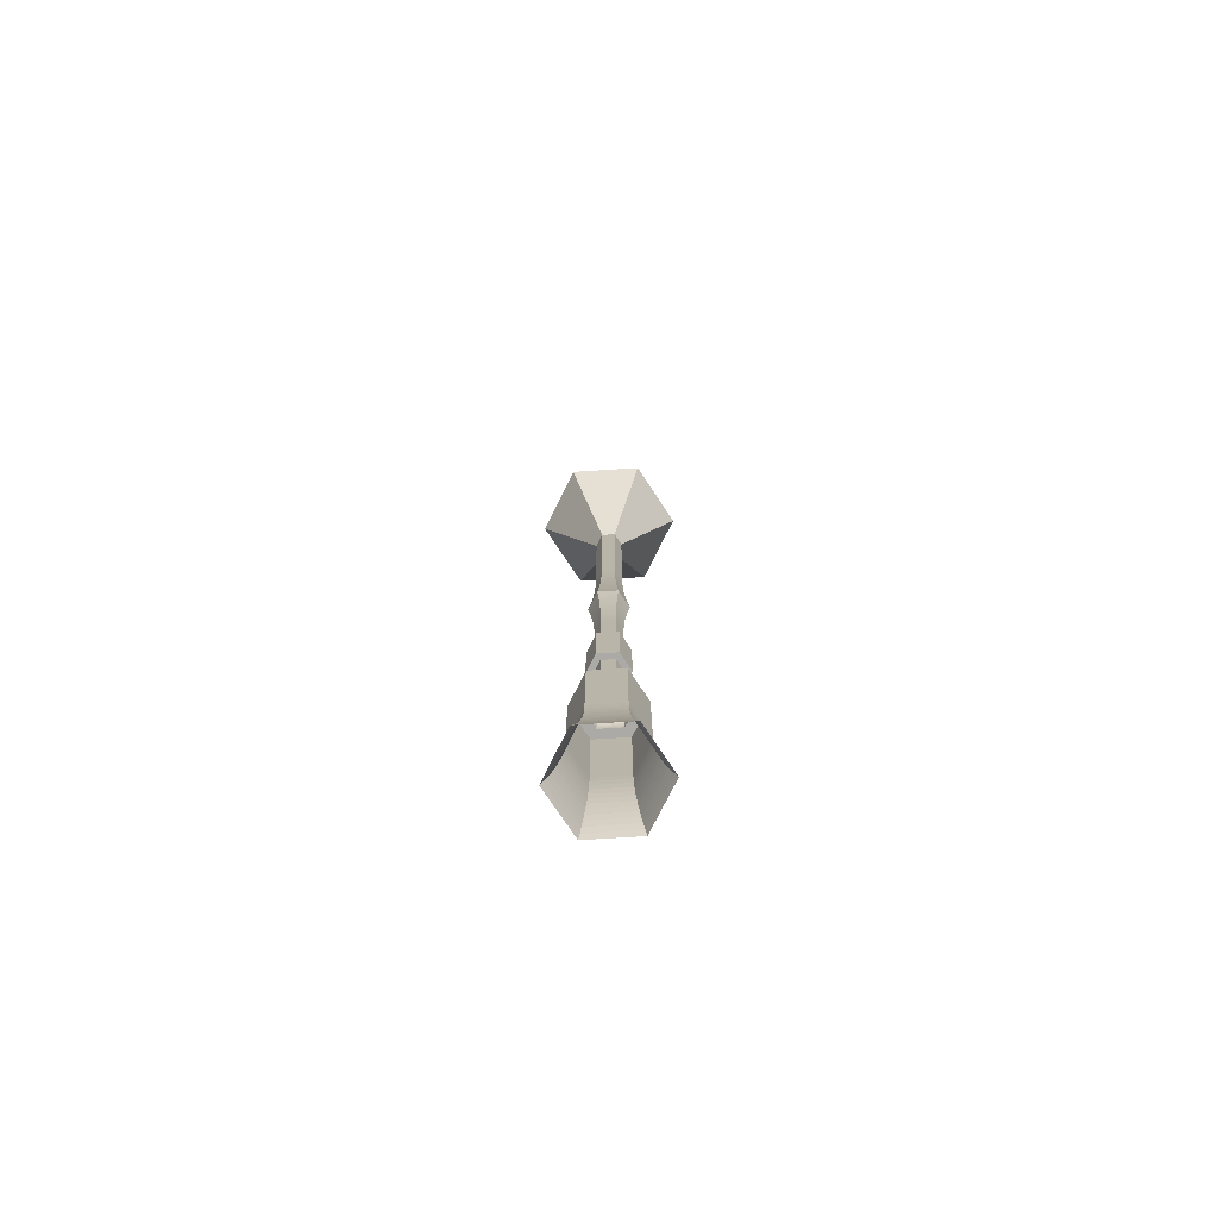
<metadata>
{"format":"obj","ext":"obj","renderer":"f3d","projection":"perspective","resolution":1024,"background":"white","views":[{"elev":-75.8,"azim":3.6,"up":"+Y"}]}
</metadata>
<code>
v  0.0291 6.382 0.1027
v  0.0321 6.488 0.0976
v  0.0293 6.388 0.1024
v  0.1999 6.488 0.0976
v  0.2026 6.388 0.1024
v  0.2028 6.382 0.1027
v  0.0377 4.882 0.0879
v  -0.0389 4.794 -0.0477
v  0.0385 4.794 0.0865
v  -0.0405 4.882 -0.0477
v  0.0364 4.969 0.0902
v  -0.0432 4.969 -0.0477
v  0.0345 5.056 0.0934
v  -0.047 5.056 -0.0477
v  0.0329 5.115 0.0962
v  -0.0502 5.115 -0.0477
v  0.0321 5.144 0.0976
v  0.1974 5.056 0.0934
v  0.1991 5.115 0.0962
v  0.1999 5.144 0.0976
v  0.2837 5.144 -0.0477
v  0.2821 5.115 -0.0477
v  0.2789 5.056 -0.0477
v  0.1956 4.969 0.0902
v  0.2751 4.969 -0.0477
v  0.1942 4.882 0.0879
v  0.2725 4.882 -0.0477
v  0.1934 4.794 0.0865
v  0.2709 4.794 -0.0477
v  0.1931 4.707 0.086
v  0.2703 4.707 -0.0477
v  0.1931 3.978 0.086
v  0.2703 3.978 -0.0477
v  0.3475 3.978 -0.0477
v  0.2317 3.978 0.1528
v  0.0002 3.978 0.1528
v  0.0388 3.978 0.086
v  -0.1155 3.978 -0.0477
v  -0.0384 3.978 -0.0477
v  0.0388 4.707 0.086
v  -0.0384 4.707 -0.0477
v  0.0388 4.707 -0.1813
v  0.0385 4.794 -0.1818
v  0.0377 4.882 -0.1832
v  0.0364 4.969 -0.1855
v  0.0345 5.056 -0.1888
v  0.0329 5.115 -0.1916
v  -0.0518 5.144 -0.0477
v  0.0291 5.231 0.1027
v  -0.0577 5.231 -0.0477
v  0.0257 5.318 0.1088
v  -0.0647 5.318 -0.0477
v  0.0216 5.405 0.1157
v  -0.0727 5.405 -0.0477
v  0.0171 5.492 0.1236
v  -0.0818 5.492 -0.0477
v  0.012 5.578 0.1324
v  -0.092 5.578 -0.0477
v  0.0064 5.665 0.1422
v  -0.1032 5.665 -0.0477
v  0.0002 5.751 0.1528
v  -0.1155 5.751 -0.0477
v  0.0064 5.856 0.1422
v  -0.1032 5.856 -0.0477
v  0.012 5.961 0.1324
v  -0.092 5.961 -0.0477
v  0.0171 6.066 0.1236
v  -0.0818 6.066 -0.0477
v  0.0216 6.172 0.1157
v  -0.0727 6.172 -0.0477
v  0.0257 6.277 0.1088
v  -0.0647 6.277 -0.0477
v  -0.0577 6.382 -0.0477
v  -0.0574 6.388 -0.0477
v  0.2063 6.277 0.1088
v  0.2103 6.172 0.1157
v  0.2149 6.066 0.1236
v  0.22 5.961 0.1324
v  0.2256 5.856 0.1422
v  0.2317 5.751 0.1528
v  0.2256 5.665 0.1422
v  0.22 5.578 0.1324
v  0.2149 5.492 0.1236
v  0.2103 5.405 0.1157
v  0.2063 5.318 0.1088
v  0.2028 5.231 0.1027
v  0.2896 5.231 -0.0477
v  0.2028 5.231 -0.1981
v  0.1999 5.144 -0.193
v  0.1991 5.115 -0.1916
v  0.1974 5.056 -0.1888
v  0.1956 4.969 -0.1855
v  0.1942 4.882 -0.1832
v  0.1934 4.794 -0.1818
v  0.1931 4.707 -0.1813
v  0.1931 3.978 -0.1813
v  0.2317 3.978 -0.2482
v  0.3475 3.207 -0.0477
v  0.2317 3.207 -0.2482
v  0.1931 3.207 -0.1813
v  0.2703 3.207 -0.0477
v  0.1931 3.207 0.086
v  0.2317 3.207 0.1528
v  0.0388 3.207 0.086
v  0.0002 3.207 0.1528
v  -0.1155 3.207 -0.0477
v  0.0002 3.207 -0.2482
v  0.0002 3.978 -0.2482
v  0.0388 3.978 -0.1813
v  0.0388 3.207 -0.1813
v  -0.0384 3.207 -0.0477
v  -0.0384 2.386 -0.0477
v  0.0388 2.386 0.086
v  -0.0551 2.371 -0.0477
v  0.0304 2.371 0.1005
v  -0.0708 2.355 -0.0477
v  0.0226 2.355 0.114
v  -0.0853 2.338 -0.0477
v  0.0154 2.338 0.1266
v  -0.0985 2.32 -0.0477
v  0.0087 2.32 0.1381
v  -0.1105 2.301 -0.0477
v  0.0027 2.301 0.1485
v  -0.1211 2.281 -0.0477
v  -0.0026 2.281 0.1577
v  -0.1303 2.26 -0.0477
v  -0.0072 2.26 0.1656
v  -0.1381 2.239 -0.0477
v  -0.0111 2.239 0.1724
v  -0.1444 2.217 -0.0477
v  -0.0142 2.217 0.1778
v  -0.1492 2.195 -0.0477
v  -0.0166 2.195 0.182
v  -0.1524 2.173 -0.0477
v  -0.0182 2.173 0.1848
v  -0.1541 2.151 -0.0477
v  -0.0191 2.151 0.1863
v  -0.2699 2.151 -0.0477
v  -0.077 2.151 0.2865
v  0.251 2.151 0.1863
v  0.3089 2.151 0.2865
v  0.5018 2.151 -0.0477
v  0.3089 1.053 0.2865
v  0.5018 1.053 -0.0477
v  0.3096 0.9597 0.2877
v  0.5032 0.9597 -0.0477
v  0.3116 0.8664 0.2912
v  0.5072 0.8664 -0.0477
v  0.315 0.7733 0.297
v  0.514 0.7733 -0.0477
v  0.3197 0.6805 0.3052
v  0.5235 0.6805 -0.0477
v  0.3258 0.5879 0.3158
v  0.5356 0.5879 -0.0477
v  0.3332 0.4958 0.3286
v  0.5504 0.4958 -0.0477
v  0.3419 0.4041 0.3437
v  0.5679 0.4041 -0.0477
v  0.352 0.3129 0.3612
v  0.5881 0.3129 -0.0477
v  0.3634 0.2224 0.3809
v  0.6108 0.2224 -0.0477
v  0.3761 0.1326 0.4029
v  0.6362 0.1326 -0.0477
v  0.3901 0.0436 0.4271
v  0.6642 0.0436 -0.0477
v  0.4054 -0.0446 0.4536
v  0.6948 -0.0446 -0.0477
v  0.3901 0.0436 -0.5225
v  0.4054 -0.0446 -0.5489
v  -0.1734 -0.0446 -0.5489
v  -0.1581 0.0436 -0.5225
v  -0.4323 0.0436 -0.0477
v  -0.4628 -0.0446 -0.0477
v  -0.1581 0.0436 0.4271
v  -0.1734 -0.0446 0.4536
v  -0.1442 0.1326 0.4029
v  -0.1315 0.2224 0.3809
v  -0.1201 0.3129 0.3612
v  -0.11 0.4041 0.3437
v  -0.1013 0.4958 0.3286
v  -0.0938 0.5879 0.3158
v  -0.0878 0.6805 0.3052
v  -0.083 0.7733 0.297
v  -0.0797 0.8664 0.2912
v  -0.0776 0.9597 0.2877
v  -0.077 1.053 0.2865
v  -0.2699 1.053 -0.0477
v  -0.077 1.053 -0.3818
v  -0.077 2.151 -0.3818
v  -0.0191 2.151 -0.2816
v  -0.0182 2.173 -0.2801
v  -0.0166 2.195 -0.2773
v  -0.0142 2.217 -0.2732
v  -0.0111 2.239 -0.2677
v  -0.0072 2.26 -0.261
v  -0.0026 2.281 -0.253
v  0.0027 2.301 -0.2438
v  0.0087 2.32 -0.2334
v  0.0154 2.338 -0.2219
v  0.0226 2.355 -0.2094
v  0.0304 2.371 -0.1958
v  0.0388 2.386 -0.1813
v  0.1931 2.386 -0.1813
v  0.2703 2.386 -0.0477
v  0.1931 2.386 0.086
v  0.2015 2.371 0.1005
v  0.2093 2.355 0.114
v  0.2166 2.338 0.1266
v  0.2232 2.32 0.1381
v  0.2292 2.301 0.1485
v  0.2345 2.281 0.1577
v  0.2391 2.26 0.1656
v  0.243 2.239 0.1724
v  0.2462 2.217 0.1778
v  0.2486 2.195 0.182
v  0.2502 2.173 0.1848
v  0.3844 2.173 -0.0477
v  0.3861 2.151 -0.0477
v  0.3089 2.151 -0.3818
v  0.3089 1.053 -0.3818
v  0.3096 0.9597 -0.383
v  0.3116 0.8664 -0.3865
v  0.315 0.7733 -0.3924
v  0.3197 0.6805 -0.4006
v  0.3258 0.5879 -0.4111
v  0.3332 0.4958 -0.4239
v  0.3419 0.4041 -0.4391
v  0.352 0.3129 -0.4565
v  0.3634 0.2224 -0.4762
v  0.3761 0.1326 -0.4982
v  -0.1442 0.1326 -0.4982
v  -0.4043 0.1326 -0.0477
v  -0.3789 0.2224 -0.0477
v  -0.3561 0.3129 -0.0477
v  -0.336 0.4041 -0.0477
v  -0.3185 0.4958 -0.0477
v  -0.3037 0.5879 -0.0477
v  -0.2915 0.6805 -0.0477
v  -0.2821 0.7733 -0.0477
v  -0.2753 0.8664 -0.0477
v  -0.2712 0.9597 -0.0477
v  -0.0776 0.9597 -0.383
v  -0.0797 0.8664 -0.3865
v  -0.083 0.7733 -0.3924
v  -0.0878 0.6805 -0.4006
v  -0.0938 0.5879 -0.4111
v  -0.1013 0.4958 -0.4239
v  -0.11 0.4041 -0.4391
v  -0.1201 0.3129 -0.4565
v  -0.1315 0.2224 -0.4762
v  0.251 2.151 -0.2816
v  0.2502 2.173 -0.2801
v  0.2486 2.195 -0.2773
v  0.3811 2.195 -0.0477
v  0.2462 2.217 -0.2732
v  0.3763 2.217 -0.0477
v  0.243 2.239 -0.2677
v  0.3701 2.239 -0.0477
v  0.2391 2.26 -0.261
v  0.3623 2.26 -0.0477
v  0.2345 2.281 -0.253
v  0.3531 2.281 -0.0477
v  0.2292 2.301 -0.2438
v  0.3424 2.301 -0.0477
v  0.2232 2.32 -0.2334
v  0.3305 2.32 -0.0477
v  0.2166 2.338 -0.2219
v  0.3172 2.338 -0.0477
v  0.2093 2.355 -0.2094
v  0.3027 2.355 -0.0477
v  0.2015 2.371 -0.1958
v  0.2871 2.371 -0.0477
v  0.0321 5.144 -0.193
v  0.0291 5.231 -0.1981
v  0.0257 5.318 -0.2041
v  0.2063 5.318 -0.2041
v  0.0216 5.405 -0.2111
v  0.2103 5.405 -0.2111
v  0.0171 5.492 -0.219
v  0.2149 5.492 -0.219
v  0.012 5.578 -0.2278
v  0.22 5.578 -0.2278
v  0.0064 5.665 -0.2375
v  0.2256 5.665 -0.2375
v  0.0002 5.751 -0.2482
v  0.2317 5.751 -0.2482
v  0.2256 5.856 -0.2375
v  0.0064 5.856 -0.2375
v  0.012 5.961 -0.2278
v  0.0171 6.066 -0.2189
v  0.0216 6.172 -0.2111
v  0.0257 6.277 -0.2041
v  0.0291 6.382 -0.1981
v  0.0293 6.388 -0.1978
v  -0.0518 6.488 -0.0477
v  0.0345 6.593 0.0934
v  -0.047 6.593 -0.0477
v  0.0364 6.699 0.0902
v  -0.0432 6.699 -0.0477
v  0.0377 6.804 0.0879
v  -0.0405 6.804 -0.0477
v  0.0385 6.91 0.0865
v  -0.0389 6.91 -0.0477
v  0.0388 7.016 0.086
v  -0.0384 7.016 -0.0477
v  0.0388 8.99 0.086
v  -0.0384 8.99 -0.0477
v  0.1931 7.016 0.086
v  0.2703 8.99 -0.0477
v  0.1931 8.99 0.086
v  0.2703 7.016 -0.0477
v  0.1934 6.91 0.0865
v  0.2709 6.91 -0.0477
v  0.1942 6.804 0.0879
v  0.2725 6.804 -0.0477
v  0.1956 6.699 0.0902
v  0.2751 6.699 -0.0477
v  0.1974 6.593 0.0934
v  0.2789 6.593 -0.0477
v  0.2837 6.488 -0.0477
v  0.2893 6.388 -0.0477
v  0.2896 6.382 -0.0477
v  0.2966 6.277 -0.0477
v  0.3046 6.172 -0.0477
v  0.3138 6.066 -0.0477
v  0.3239 5.961 -0.0477
v  0.3352 5.856 -0.0477
v  0.3475 5.751 -0.0477
v  0.3352 5.665 -0.0477
v  0.3239 5.578 -0.0477
v  0.3138 5.492 -0.0477
v  0.3047 5.405 -0.0477
v  0.2966 5.318 -0.0477
v  0.22 5.961 -0.2278
v  0.2149 6.066 -0.2189
v  0.2103 6.172 -0.2111
v  0.2063 6.277 -0.2041
v  0.2028 6.382 -0.1981
v  0.2026 6.388 -0.1978
v  0.1999 6.488 -0.1929
v  0.0321 6.488 -0.1929
v  0.0345 6.593 -0.1888
v  0.0364 6.699 -0.1855
v  0.0377 6.804 -0.1832
v  0.0385 6.91 -0.1818
v  0.0388 7.016 -0.1813
v  0.0388 8.99 -0.1813
v  0.1931 8.99 -0.1813
v  0.1931 7.016 -0.1813
v  0.1934 6.91 -0.1818
v  0.1942 6.804 -0.1832
v  0.1956 6.699 -0.1855
v  0.1974 6.593 -0.1888
o Object001
g Object001
f 1 2 3
f 1 4 2
f 1 5 4
f 5 1 6
f 7 8 9
f 8 7 10
f 11 10 7
f 10 11 12
f 13 12 11
f 12 13 14
f 15 14 13
f 14 15 16
f 16 15 17
f 13 17 15
f 18 17 13
f 19 17 18
f 17 19 20
f 19 21 20
f 19 22 21
f 18 22 19
f 22 18 23
f 24 23 18
f 23 24 25
f 26 25 24
f 25 26 27
f 28 27 26
f 27 28 29
f 30 29 28
f 29 30 31
f 32 31 30
f 31 32 33
f 32 34 33
f 32 35 34
f 35 32 36
f 37 36 32
f 36 37 38
f 38 37 39
f 40 39 37
f 39 40 41
f 9 41 40
f 41 9 8
f 8 42 41
f 42 8 43
f 10 43 8
f 43 10 44
f 12 44 10
f 44 12 45
f 14 45 12
f 45 14 46
f 16 46 14
f 46 16 47
f 47 16 48
f 16 17 48
f 49 48 17
f 48 49 50
f 51 50 49
f 50 51 52
f 53 52 51
f 52 53 54
f 55 54 53
f 54 55 56
f 57 56 55
f 56 57 58
f 59 58 57
f 58 59 60
f 61 60 59
f 60 61 62
f 63 62 61
f 62 63 64
f 65 64 63
f 64 65 66
f 67 66 65
f 66 67 68
f 69 68 67
f 68 69 70
f 71 70 69
f 70 71 72
f 1 72 71
f 72 1 73
f 3 73 1
f 73 3 74
f 74 3 2
f 71 6 1
f 6 71 75
f 69 75 71
f 75 69 76
f 67 76 69
f 76 67 77
f 65 77 67
f 77 65 78
f 63 78 65
f 78 63 79
f 61 79 63
f 79 61 80
f 61 81 80
f 81 61 59
f 59 82 81
f 82 59 57
f 57 83 82
f 83 57 55
f 55 84 83
f 84 55 53
f 53 85 84
f 85 53 51
f 51 86 85
f 86 51 49
f 49 20 86
f 20 49 17
f 20 87 86
f 87 20 21
f 21 88 87
f 88 21 89
f 22 89 21
f 22 90 89
f 23 90 22
f 90 23 91
f 25 91 23
f 91 25 92
f 27 92 25
f 92 27 93
f 29 93 27
f 93 29 94
f 31 94 29
f 94 31 95
f 33 95 31
f 95 33 96
f 33 34 96
f 96 34 97
f 98 97 34
f 97 98 99
f 98 100 99
f 98 101 100
f 98 102 101
f 103 102 98
f 102 103 104
f 105 104 103
f 104 105 106
f 36 106 105
f 106 36 38
f 38 107 106
f 107 38 108
f 38 109 108
f 38 39 109
f 41 109 39
f 109 41 42
f 95 109 42
f 109 95 96
f 96 97 109
f 108 109 97
f 97 107 108
f 107 97 99
f 99 100 107
f 110 107 100
f 111 107 110
f 111 106 107
f 104 106 111
f 112 104 111
f 104 112 113
f 114 113 112
f 113 114 115
f 116 115 114
f 115 116 117
f 118 117 116
f 117 118 119
f 120 119 118
f 119 120 121
f 122 121 120
f 121 122 123
f 124 123 122
f 123 124 125
f 126 125 124
f 125 126 127
f 128 127 126
f 127 128 129
f 130 129 128
f 129 130 131
f 132 131 130
f 131 132 133
f 134 133 132
f 133 134 135
f 136 135 134
f 135 136 137
f 138 137 136
f 139 137 138
f 137 139 140
f 141 140 139
f 140 141 142
f 143 142 141
f 142 143 144
f 145 144 143
f 144 145 146
f 147 146 145
f 146 147 148
f 149 148 147
f 148 149 150
f 151 150 149
f 150 151 152
f 153 152 151
f 152 153 154
f 155 154 153
f 154 155 156
f 157 156 155
f 156 157 158
f 159 158 157
f 158 159 160
f 161 160 159
f 160 161 162
f 163 162 161
f 162 163 164
f 165 164 163
f 164 165 166
f 167 166 165
f 166 167 168
f 168 169 166
f 169 168 170
f 171 169 170
f 169 171 172
f 171 173 172
f 173 171 174
f 174 175 173
f 175 174 176
f 176 165 175
f 165 176 167
f 163 175 165
f 175 163 177
f 161 177 163
f 177 161 178
f 159 178 161
f 178 159 179
f 157 179 159
f 179 157 180
f 155 180 157
f 180 155 181
f 153 181 155
f 181 153 182
f 151 182 153
f 182 151 183
f 149 183 151
f 183 149 184
f 147 184 149
f 184 147 185
f 145 185 147
f 185 145 186
f 143 186 145
f 186 143 187
f 143 139 187
f 139 143 141
f 139 188 187
f 188 139 138
f 138 189 188
f 189 138 190
f 138 136 190
f 190 136 191
f 134 191 136
f 191 134 192
f 132 192 134
f 192 132 193
f 130 193 132
f 193 130 194
f 128 194 130
f 194 128 195
f 126 195 128
f 195 126 196
f 124 196 126
f 196 124 197
f 122 197 124
f 197 122 198
f 120 198 122
f 198 120 199
f 118 199 120
f 199 118 200
f 116 200 118
f 200 116 201
f 114 201 116
f 201 114 202
f 114 203 202
f 203 114 112
f 111 203 112
f 203 111 110
f 100 203 110
f 203 100 204
f 100 205 204
f 205 100 101
f 101 206 205
f 206 101 102
f 104 206 102
f 206 104 113
f 115 206 113
f 206 115 207
f 117 207 115
f 207 117 208
f 119 208 117
f 208 119 209
f 121 209 119
f 209 121 210
f 123 210 121
f 210 123 211
f 125 211 123
f 211 125 212
f 127 212 125
f 212 127 213
f 129 213 127
f 213 129 214
f 131 214 129
f 214 131 215
f 133 215 131
f 215 133 216
f 135 216 133
f 216 135 217
f 137 217 135
f 217 137 140
f 140 218 217
f 218 140 219
f 140 142 219
f 219 142 220
f 144 220 142
f 220 144 221
f 146 221 144
f 221 146 222
f 148 222 146
f 222 148 223
f 150 223 148
f 223 150 224
f 152 224 150
f 224 152 225
f 154 225 152
f 225 154 226
f 156 226 154
f 226 156 227
f 158 227 156
f 227 158 228
f 160 228 158
f 228 160 229
f 162 229 160
f 229 162 230
f 164 230 162
f 230 164 231
f 166 231 164
f 231 166 169
f 172 231 169
f 231 172 232
f 172 233 232
f 233 172 173
f 173 177 233
f 177 173 175
f 178 233 177
f 233 178 234
f 179 234 178
f 234 179 235
f 180 235 179
f 235 180 236
f 181 236 180
f 236 181 237
f 182 237 181
f 237 182 238
f 183 238 182
f 238 183 239
f 184 239 183
f 239 184 240
f 185 240 184
f 240 185 241
f 186 241 185
f 241 186 242
f 187 242 186
f 242 187 188
f 188 243 242
f 243 188 189
f 221 243 189
f 243 221 222
f 222 244 243
f 244 222 223
f 223 245 244
f 245 223 224
f 224 246 245
f 246 224 225
f 225 247 246
f 247 225 226
f 226 248 247
f 248 226 227
f 227 249 248
f 249 227 228
f 228 250 249
f 250 228 229
f 229 251 250
f 251 229 230
f 230 232 251
f 232 230 231
f 232 234 251
f 234 232 233
f 235 251 234
f 251 235 250
f 236 250 235
f 250 236 249
f 237 249 236
f 249 237 248
f 238 248 237
f 248 238 247
f 239 247 238
f 247 239 246
f 240 246 239
f 246 240 245
f 241 245 240
f 245 241 244
f 242 244 241
f 244 242 243
f 189 220 221
f 220 189 190
f 190 191 220
f 252 220 191
f 219 220 252
f 253 219 252
f 219 253 218
f 254 218 253
f 218 254 255
f 256 255 254
f 255 256 257
f 258 257 256
f 257 258 259
f 260 259 258
f 259 260 261
f 262 261 260
f 261 262 263
f 264 263 262
f 263 264 265
f 266 265 264
f 265 266 267
f 268 267 266
f 267 268 269
f 270 269 268
f 269 270 271
f 272 271 270
f 271 272 273
f 204 273 272
f 273 204 205
f 206 273 205
f 273 206 207
f 208 273 207
f 273 208 271
f 209 271 208
f 271 209 269
f 210 269 209
f 269 210 267
f 211 267 210
f 267 211 265
f 212 265 211
f 265 212 263
f 213 263 212
f 263 213 261
f 214 261 213
f 261 214 259
f 215 259 214
f 259 215 257
f 216 257 215
f 257 216 255
f 217 255 216
f 255 217 218
f 202 204 272
f 204 202 203
f 272 201 202
f 201 272 270
f 270 200 201
f 200 270 268
f 268 199 200
f 199 268 266
f 266 198 199
f 198 266 264
f 264 197 198
f 197 264 262
f 262 196 197
f 196 262 260
f 260 195 196
f 195 260 258
f 258 194 195
f 194 258 256
f 256 193 194
f 193 256 254
f 254 192 193
f 192 254 253
f 253 191 192
f 191 253 252
f 43 95 42
f 95 43 94
f 44 94 43
f 94 44 93
f 45 93 44
f 93 45 92
f 46 92 45
f 92 46 91
f 47 91 46
f 274 91 47
f 274 90 91
f 90 274 89
f 275 89 274
f 89 275 88
f 276 88 275
f 88 276 277
f 278 277 276
f 277 278 279
f 280 279 278
f 279 280 281
f 282 281 280
f 281 282 283
f 284 283 282
f 283 284 285
f 286 285 284
f 285 286 287
f 286 288 287
f 288 286 289
f 286 64 289
f 64 286 62
f 284 62 286
f 62 284 60
f 282 60 284
f 60 282 58
f 280 58 282
f 58 280 56
f 278 56 280
f 56 278 54
f 276 54 278
f 54 276 52
f 275 52 276
f 52 275 50
f 274 50 275
f 50 274 48
f 47 48 274
f 66 289 64
f 289 66 290
f 68 290 66
f 290 68 291
f 70 291 68
f 291 70 292
f 72 292 70
f 292 72 293
f 73 293 72
f 293 73 294
f 74 294 73
f 294 74 295
f 295 74 296
f 74 2 296
f 297 296 2
f 296 297 298
f 299 298 297
f 298 299 300
f 301 300 299
f 300 301 302
f 303 302 301
f 302 303 304
f 305 304 303
f 304 305 306
f 307 306 305
f 306 307 308
f 309 310 311
f 310 309 312
f 313 312 309
f 312 313 314
f 315 314 313
f 314 315 316
f 317 316 315
f 316 317 318
f 319 318 317
f 318 319 320
f 4 320 319
f 320 4 321
f 5 321 4
f 5 322 321
f 6 322 5
f 322 6 323
f 75 323 6
f 323 75 324
f 76 324 75
f 324 76 325
f 77 325 76
f 325 77 326
f 78 326 77
f 326 78 327
f 79 327 78
f 327 79 328
f 80 328 79
f 328 80 329
f 81 329 80
f 329 81 330
f 82 330 81
f 330 82 331
f 83 331 82
f 331 83 332
f 84 332 83
f 332 84 333
f 85 333 84
f 333 85 334
f 86 334 85
f 334 86 87
f 87 277 334
f 277 87 88
f 279 334 277
f 334 279 333
f 281 333 279
f 333 281 332
f 283 332 281
f 332 283 331
f 285 331 283
f 331 285 330
f 287 330 285
f 330 287 329
f 288 329 287
f 329 288 328
f 335 328 288
f 328 335 327
f 336 327 335
f 327 336 326
f 337 326 336
f 326 337 325
f 338 325 337
f 325 338 324
f 339 324 338
f 324 339 323
f 340 323 339
f 323 340 322
f 322 340 341
f 340 294 341
f 294 340 339
f 339 293 294
f 293 339 338
f 338 292 293
f 292 338 337
f 337 291 292
f 291 337 336
f 336 290 291
f 290 336 335
f 335 289 290
f 289 335 288
f 341 294 295
f 341 295 342
f 295 296 342
f 298 342 296
f 342 298 343
f 300 343 298
f 343 300 344
f 302 344 300
f 344 302 345
f 304 345 302
f 345 304 346
f 306 346 304
f 346 306 347
f 308 347 306
f 347 308 348
f 312 349 310
f 349 312 350
f 314 350 312
f 350 314 351
f 316 351 314
f 351 316 352
f 318 352 316
f 352 318 353
f 320 353 318
f 353 320 354
f 321 354 320
f 354 321 341
f 322 341 321
f 342 354 341
f 354 342 343
f 343 353 354
f 353 343 344
f 344 352 353
f 352 344 345
f 345 351 352
f 351 345 346
f 346 350 351
f 350 346 347
f 347 349 350
f 349 347 348
f 319 2 4
f 2 319 297
f 317 297 319
f 297 317 299
f 315 299 317
f 299 315 301
f 313 301 315
f 301 313 303
f 309 303 313
f 303 309 305
f 309 307 305
f 307 309 311
f 103 36 105
f 36 103 35
f 103 34 35
f 34 103 98
f 30 9 40
f 9 30 28
f 28 7 9
f 7 28 26
f 26 11 7
f 11 26 24
f 24 13 11
f 13 24 18
f 40 32 30
f 32 40 37
v  0.0388 8.99 0.086
v  -0.0203 9.06 0.0506
v  -0.0384 8.99 -0.0477
v  -0.3031 10.22 0.6782
v  -0.1863 10.14 0.6386
v  0.1099 9.072 0.1256
v  0.122 9.072 0.1256
v  0.1931 8.99 0.086
v  0.4182 10.14 0.6386
v  0.535 10.22 0.6782
v  0.2435 9.05 0.0559
v  0.5524 10.16 0.591
v  0.2694 9.05 0.011
v  0.8873 10.16 0.011
v  0.9541 10.22 -0.0477
v  0.2703 8.99 -0.0477
v  -0.0373 9.06 -0.1166
v  0.0388 8.99 -0.1813
v  -0.7222 10.22 -0.0477
v  -0.0373 9.06 0.0212
v  -0.3235 10.15 0.5758
v  -0.6437 10.15 0.0212
v  -0.3123 10.25 0.6248
v  0.116 11.53 -0.0477
v  0.116 11.41 0.0217
v  0.4842 10.25 0.6595
v  -0.2523 10.25 0.6595
v  0.5461 10.26 0.6141
v  0.9042 10.26 -0.006
v  0.9193 10.25 -0.0767
v  0.5428 10.25 -0.7289
v  0.535 10.22 -0.7735
v  0.474 10.26 -0.7511
v  0.116 11.38 -0.1309
v  -0.2421 10.26 -0.7511
v  -0.3031 10.22 -0.7735
v  0.4361 10.15 -0.74
v  -0.2042 10.15 -0.74
v  0.1329 9.06 -0.2148
v  0.099 9.06 -0.2148
v  0.1931 8.99 -0.1813
v  0.263 9.072 -0.1395
v  0.269 9.072 -0.129
v  0.8615 10.14 -0.129
v  0.5592 10.14 -0.6526
v  -0.0203 9.06 -0.1459
v  -0.3235 10.15 -0.6711
v  -0.6437 10.15 -0.1166
v  -0.6806 10.25 -0.0824
v  -0.6806 10.25 -0.013
v  0.0559 11.41 -0.013
v  0.0559 11.41 -0.0824
v  -0.3123 10.25 -0.7201
v  0.1662 11.43 -0.0767
v  0.1881 11.38 -0.006
o Object002
g Object002
f 355 356 357
f 356 355 358
f 355 359 358
f 355 360 359
f 355 361 360
f 362 361 355
f 362 363 361
f 363 362 364
f 365 364 362
f 364 365 366
f 367 366 365
f 366 367 368
f 367 369 368
f 367 370 369
f 370 367 362
f 362 367 365
f 357 371 372
f 371 357 373
f 357 374 373
f 374 357 356
f 375 374 356
f 374 375 376
f 375 358 376
f 356 358 375
f 373 376 358
f 373 374 376
f 358 377 373
f 377 358 378
f 379 378 358
f 380 378 379
f 378 380 364
f 380 358 364
f 358 380 381
f 381 380 379
f 379 358 381
f 358 363 364
f 363 358 359
f 359 361 363
f 361 359 360
f 364 382 378
f 382 364 383
f 369 383 364
f 383 369 378
f 369 384 378
f 384 369 385
f 386 385 369
f 385 386 378
f 387 378 386
f 378 387 388
f 389 388 387
f 378 388 389
f 378 389 390
f 387 390 389
f 390 387 386
f 391 390 386
f 390 391 392
f 393 392 391
f 392 393 394
f 393 372 394
f 393 395 372
f 391 395 393
f 395 391 386
f 396 395 386
f 395 396 370
f 397 370 396
f 370 397 369
f 369 397 398
f 397 399 398
f 399 397 396
f 396 386 399
f 399 386 398
f 369 398 386
f 394 372 392
f 392 372 390
f 400 390 372
f 390 400 401
f 371 401 400
f 401 371 402
f 371 373 402
f 402 373 401
f 390 401 373
f 373 403 390
f 403 373 378
f 373 404 378
f 404 373 377
f 405 404 377
f 378 404 405
f 377 378 405
f 403 378 406
f 378 407 406
f 390 407 378
f 407 390 403
f 406 407 403
f 372 371 400
f 385 378 408
f 378 384 408
f 408 384 385
f 383 378 409
f 378 382 409
f 409 382 383
f 364 366 369
f 368 369 366

</code>
